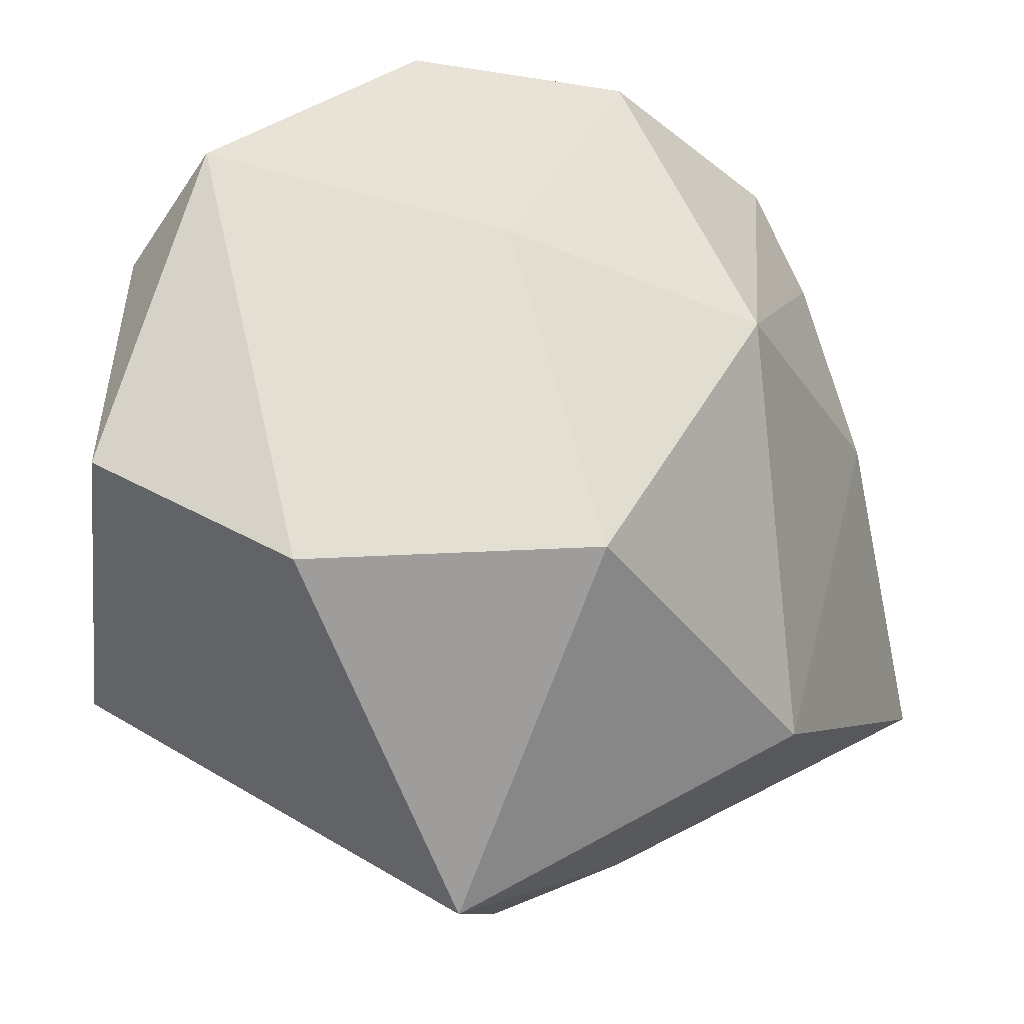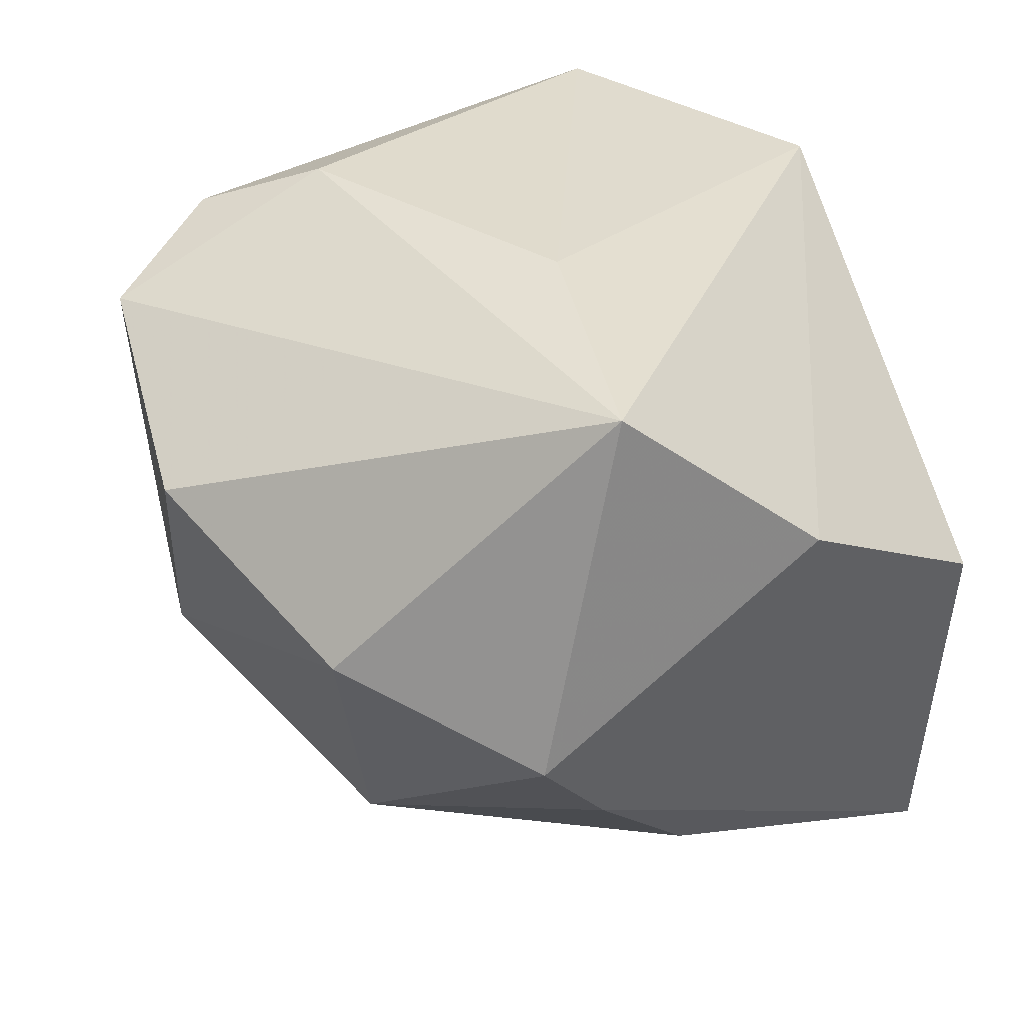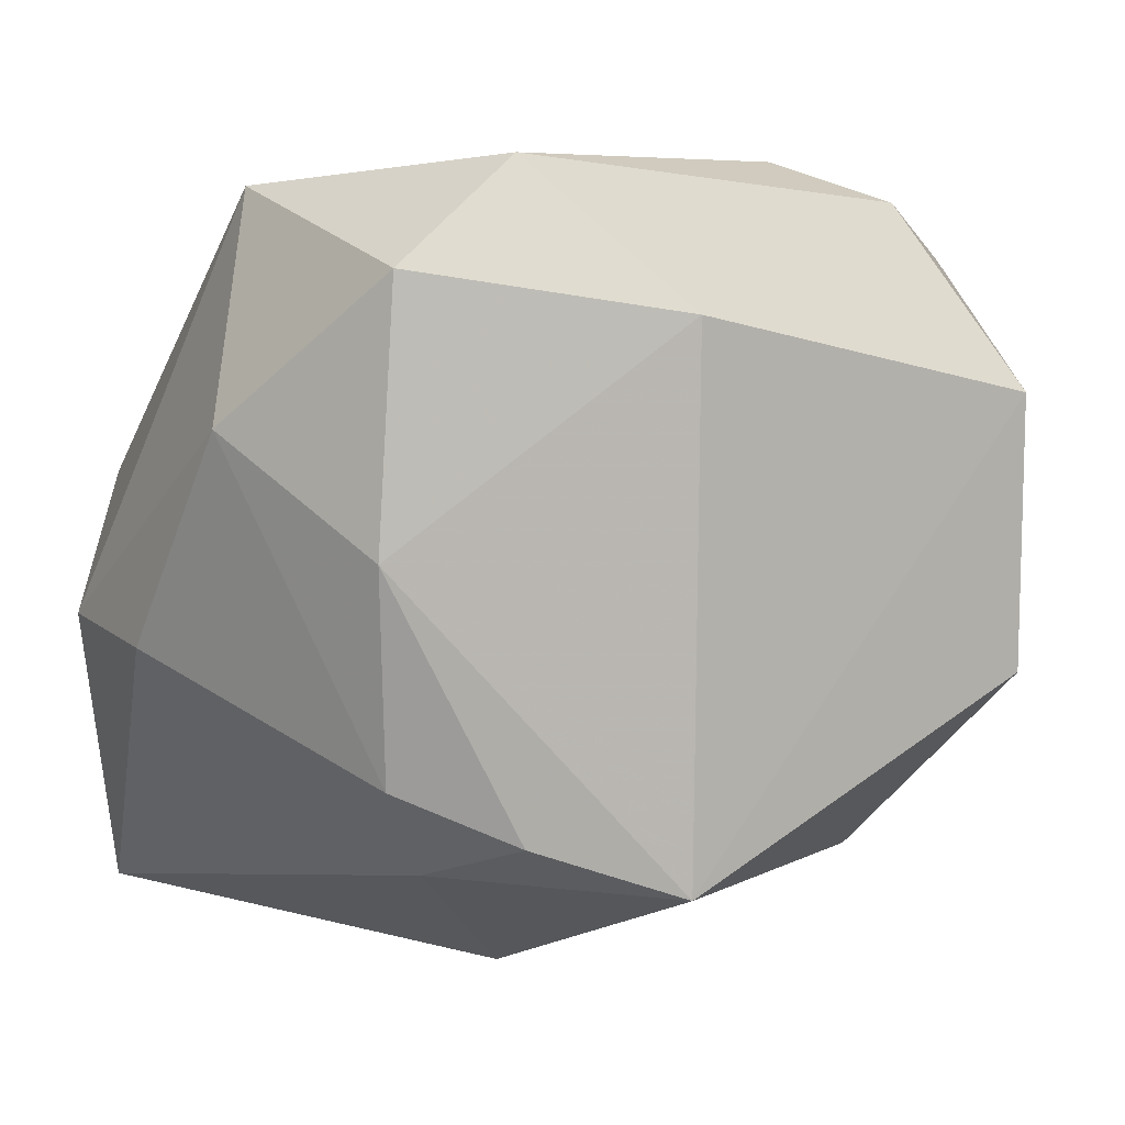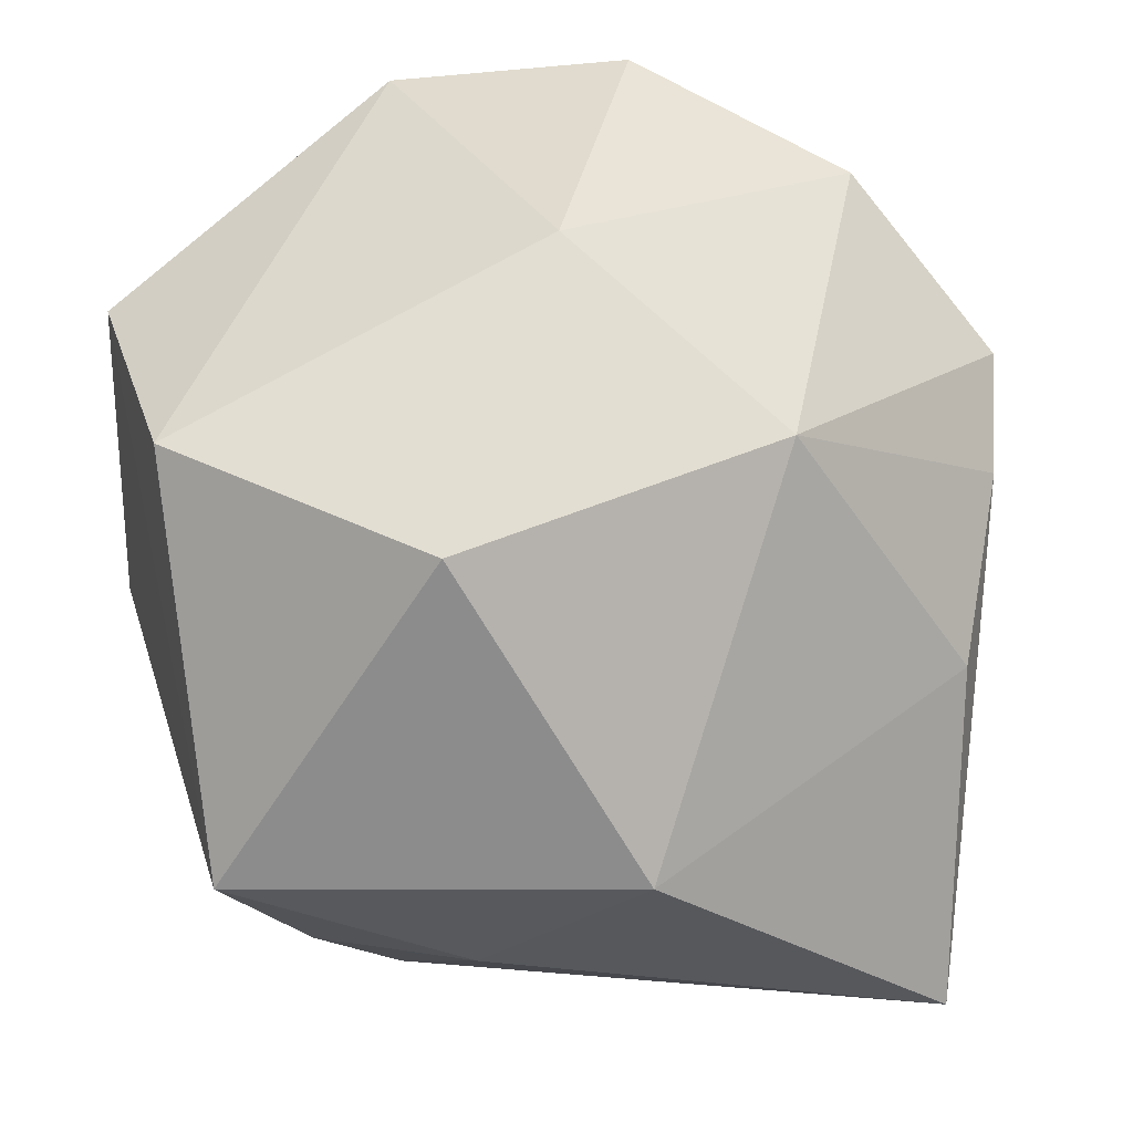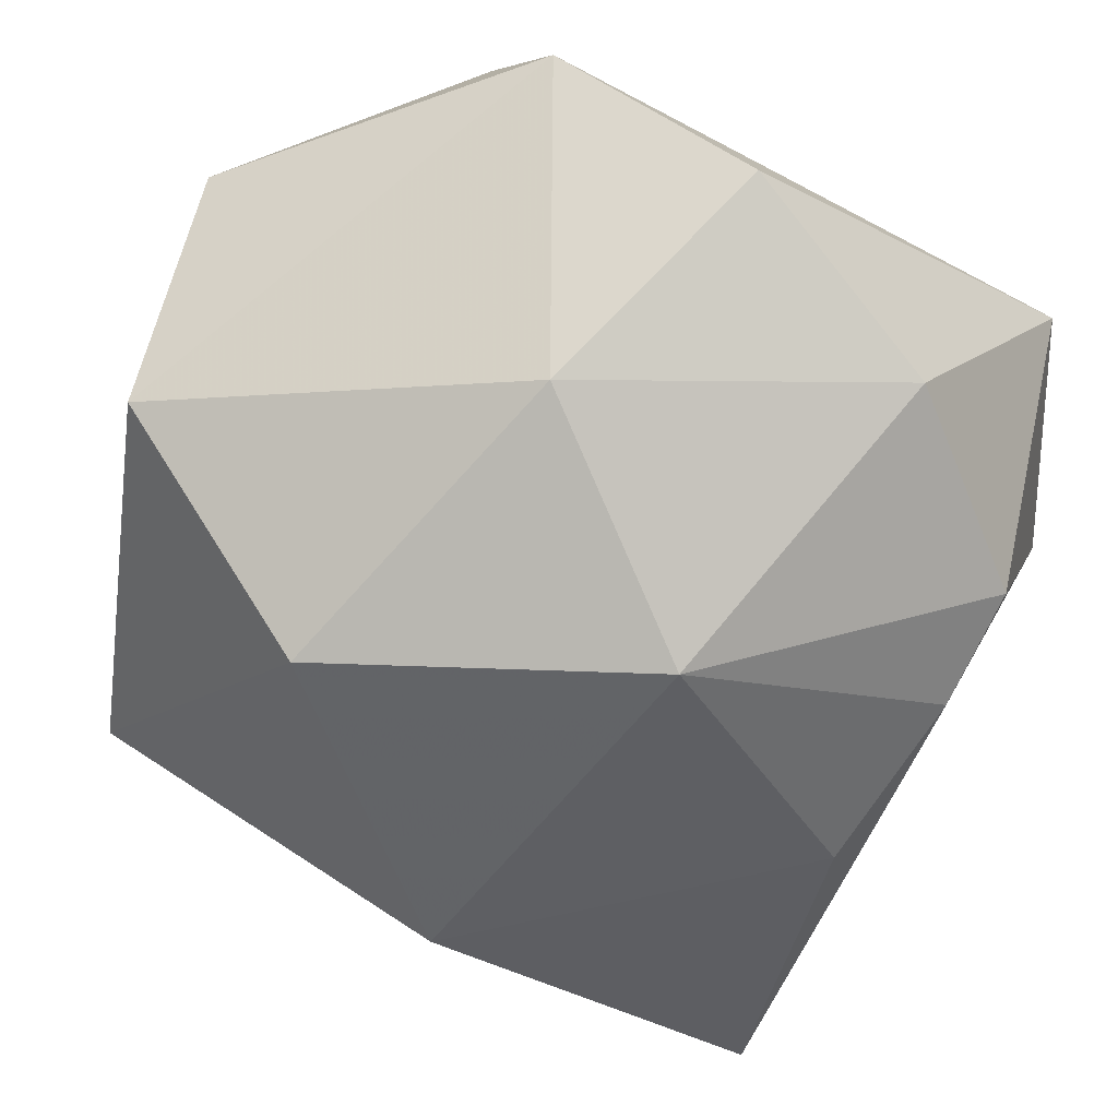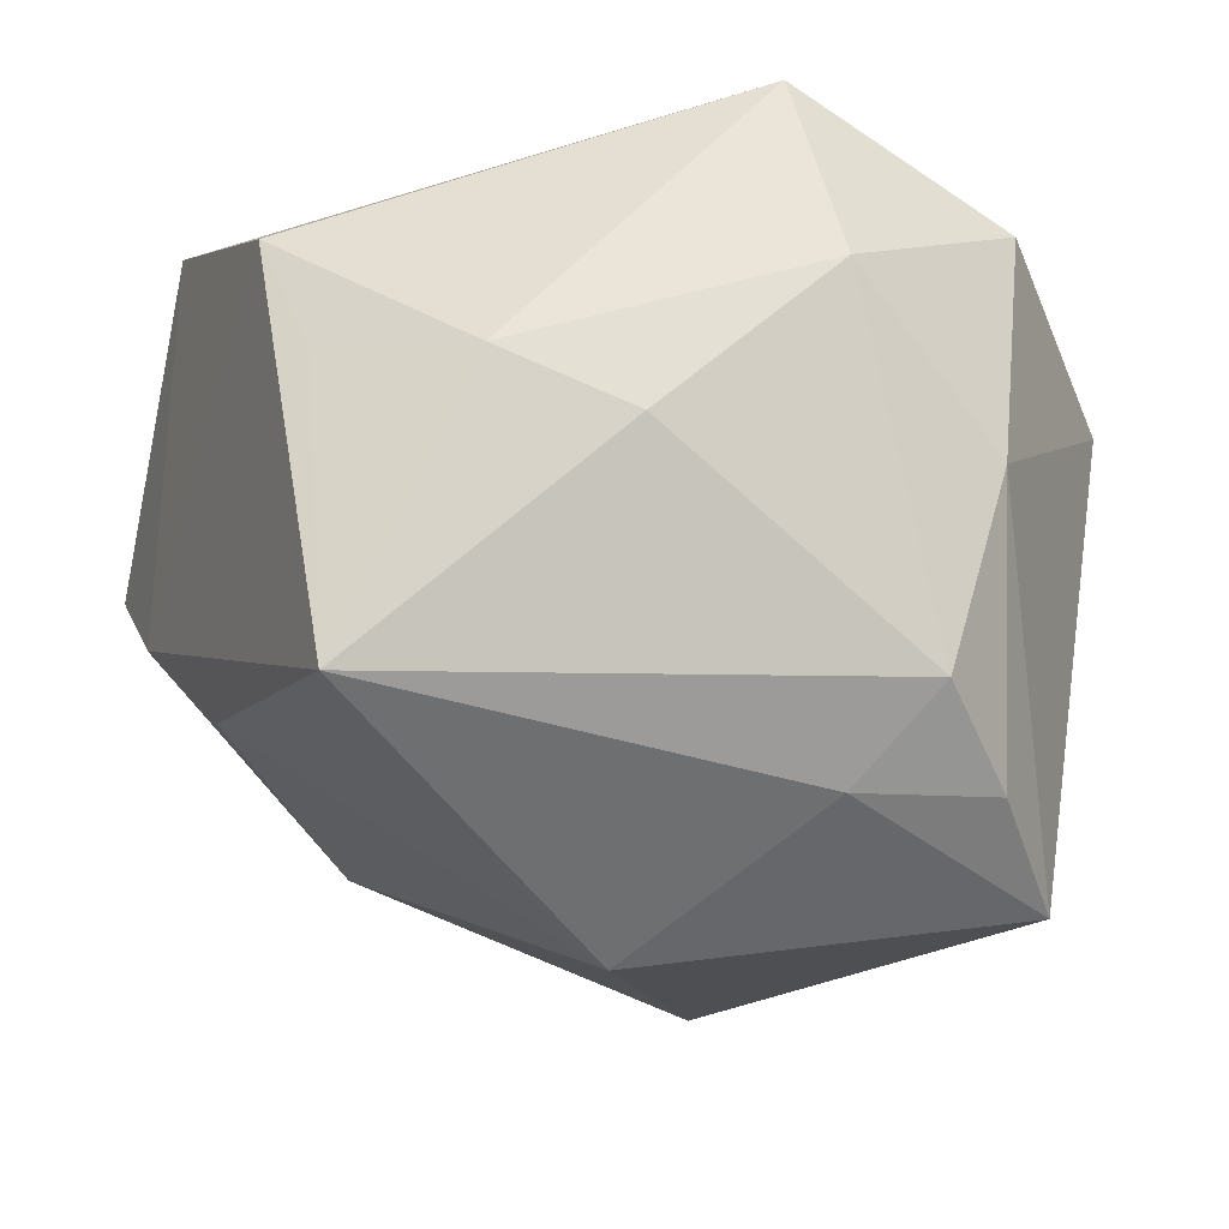
<metadata>
{"format":"obj","ext":"obj","renderer":"f3d","projection":"perspective","resolution":1024,"background":"white","views":[{"elev":43.2,"azim":136.2,"up":"+Y"},{"elev":38.1,"azim":-117.1,"up":"+Z"},{"elev":-1.7,"azim":57.8,"up":"+Z"},{"elev":37.9,"azim":172.1,"up":"+Y"},{"elev":66.1,"azim":-158.3,"up":"+Y"},{"elev":-32.9,"azim":-16.9,"up":"+Z"}]}
</metadata>
<code>
v -0.01855 0.02918 -0.02201
v 0.04412 0.02692 0.0113
v -0.04481 -0.008279 0.02006
v -0.03023 0.03738 0.01023
v 0.04 0.02933 -0.01544
v -0.01006 -0.04101 -0.01311
v 0.004867 -0.03646 0.03101
v 0.01343 -0.02207 -0.03472
v 0.03818 -0.007812 -0.03591
v 0.02039 -0.02955 -0.0264
v -0.03861 0.01069 0.03666
v -0.04374 0.02112 0.0003567
v 0.01397 0.04118 0.02853
v -0.01184 0.003285 0.03666
v 0.02837 -0.03324 0.02067
v 0.04548 -0.0118 0.01615
v 0.02225 0.02829 0.03255
v -0.02378 -0.04151 -0.00953
v -0.04201 0.01336 -0.009374
v -0.03407 -0.03248 -0.03728
v 0.01597 0.01732 0.03666
v 0.03125 -0.02228 0.03164
v 0.008432 -0.04151 0.00728
v -0.03651 -0.03244 -0.00637
v 0.0292 -0.01996 -0.03144
v 0.02553 -0.03317 -0.005663
v 0.001075 0.04216 -0.004555
v -0.002156 -0.004279 -0.04515
v -0.04106 -0.02973 0.006345
v -0.009426 0.04584 0.0209
v -0.03678 0.0006602 -0.02366
v 0.0154 0.02704 -0.0333
f 7 3 29
f 3 19 29
f 29 19 20
f 11 3 7
f 32 9 28
f 24 29 20
f 13 11 21
f 20 19 31
f 31 28 20
f 18 24 20
f 7 29 18
f 29 24 18
f 14 11 7
f 14 21 11
f 32 28 1
f 28 31 1
f 1 31 19
f 1 27 32
f 1 4 27
f 7 18 23
f 23 10 26
f 8 10 20
f 20 28 8
f 8 28 9
f 9 26 25
f 26 10 25
f 25 8 9
f 10 8 25
f 6 18 20
f 20 10 6
f 6 23 18
f 10 23 6
f 5 27 13
f 32 27 5
f 5 9 32
f 11 4 12
f 12 19 3
f 3 11 12
f 12 1 19
f 4 1 12
f 30 11 13
f 30 4 11
f 13 27 30
f 27 4 30
f 13 21 17
f 22 17 21
f 22 14 7
f 21 14 22
f 7 23 15
f 15 22 7
f 15 23 26
f 9 5 2
f 2 5 13
f 13 17 2
f 22 15 16
f 16 26 9
f 16 15 26
f 9 2 16
f 17 22 16
f 16 2 17

</code>
